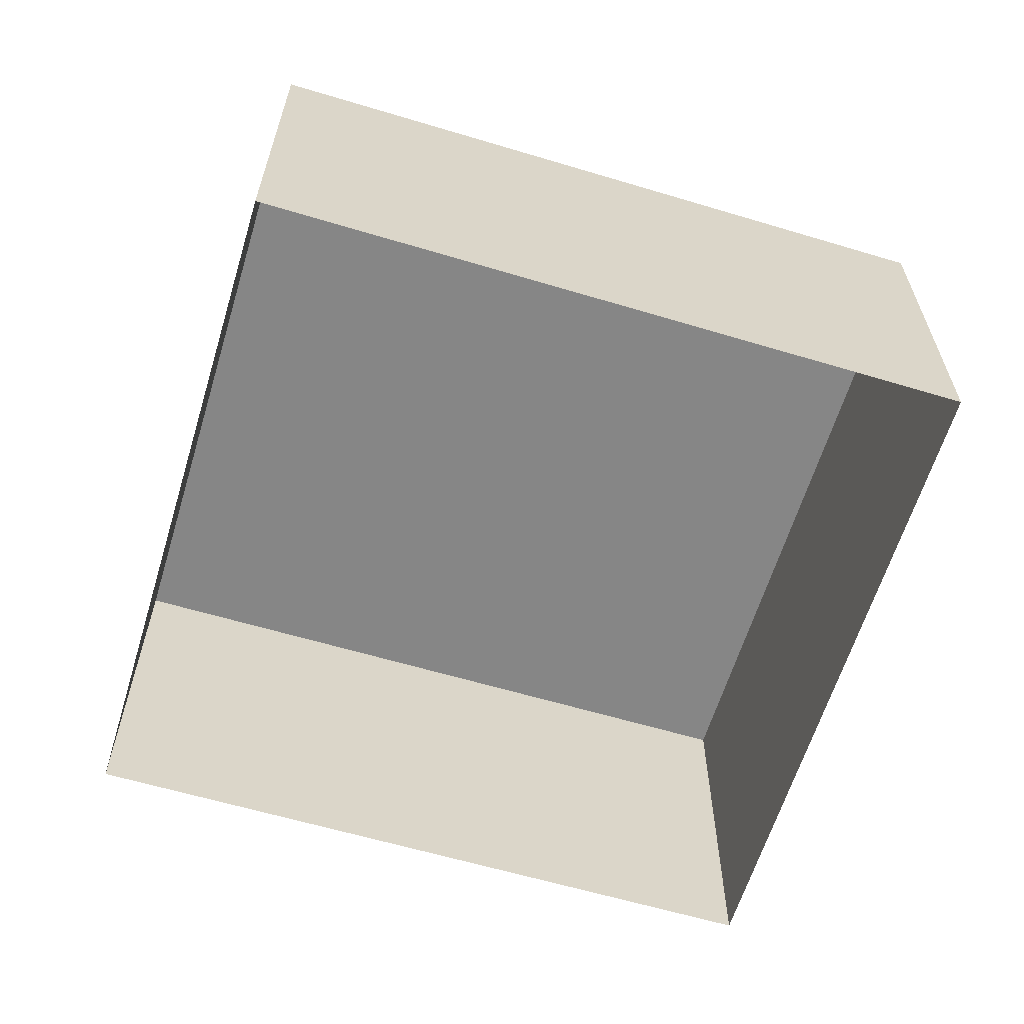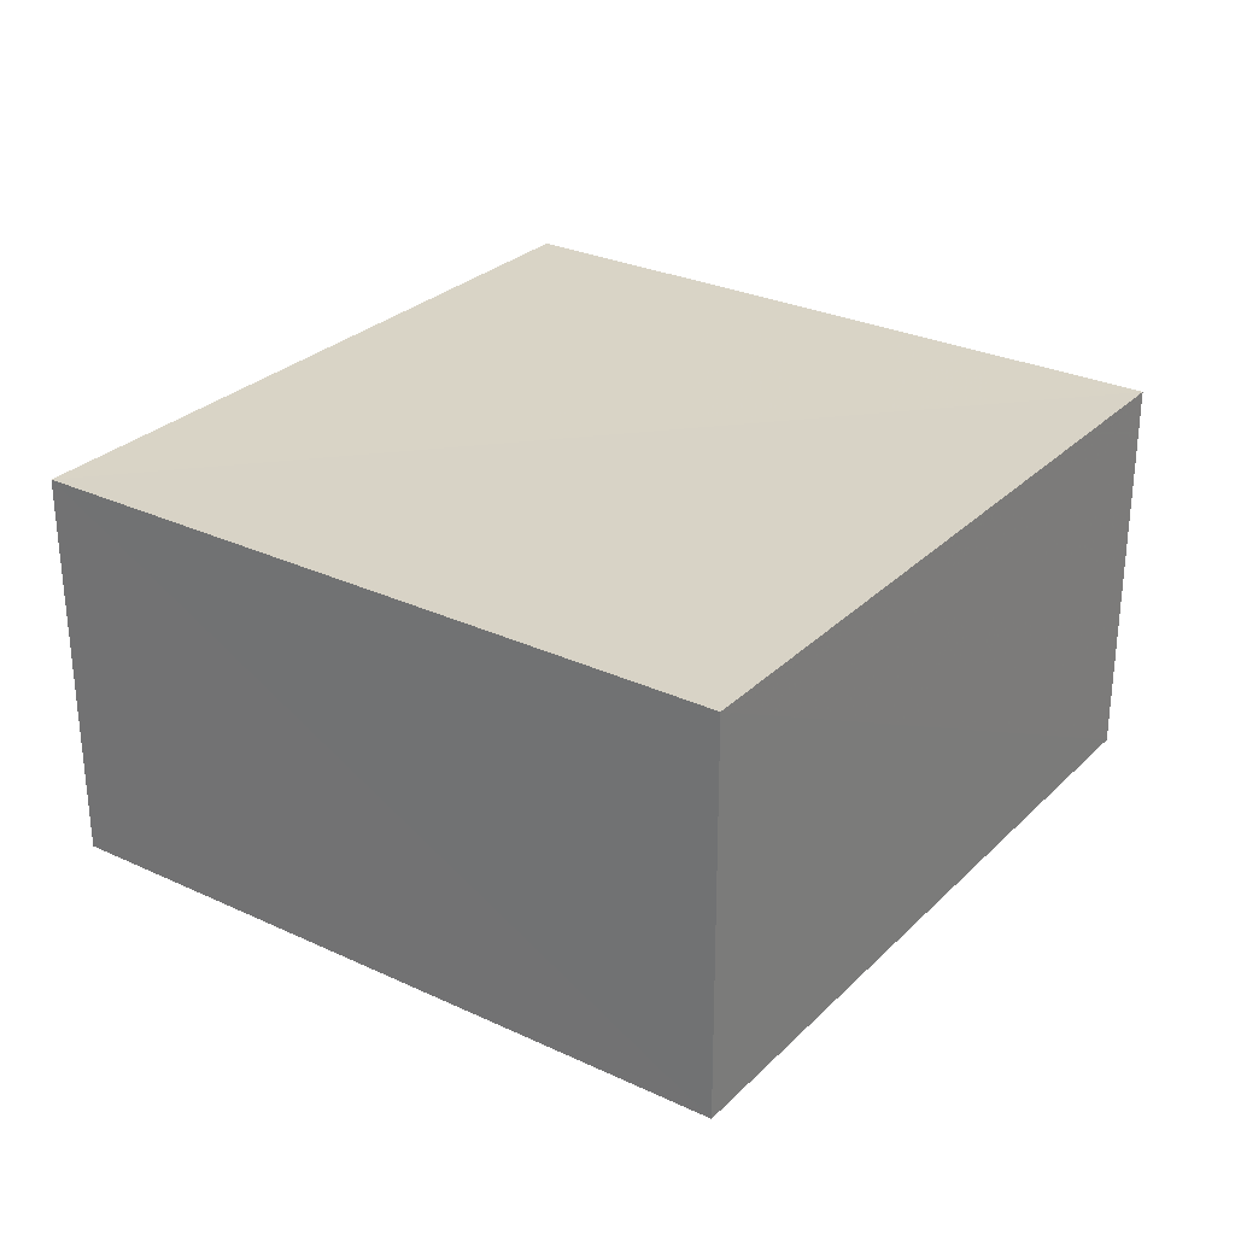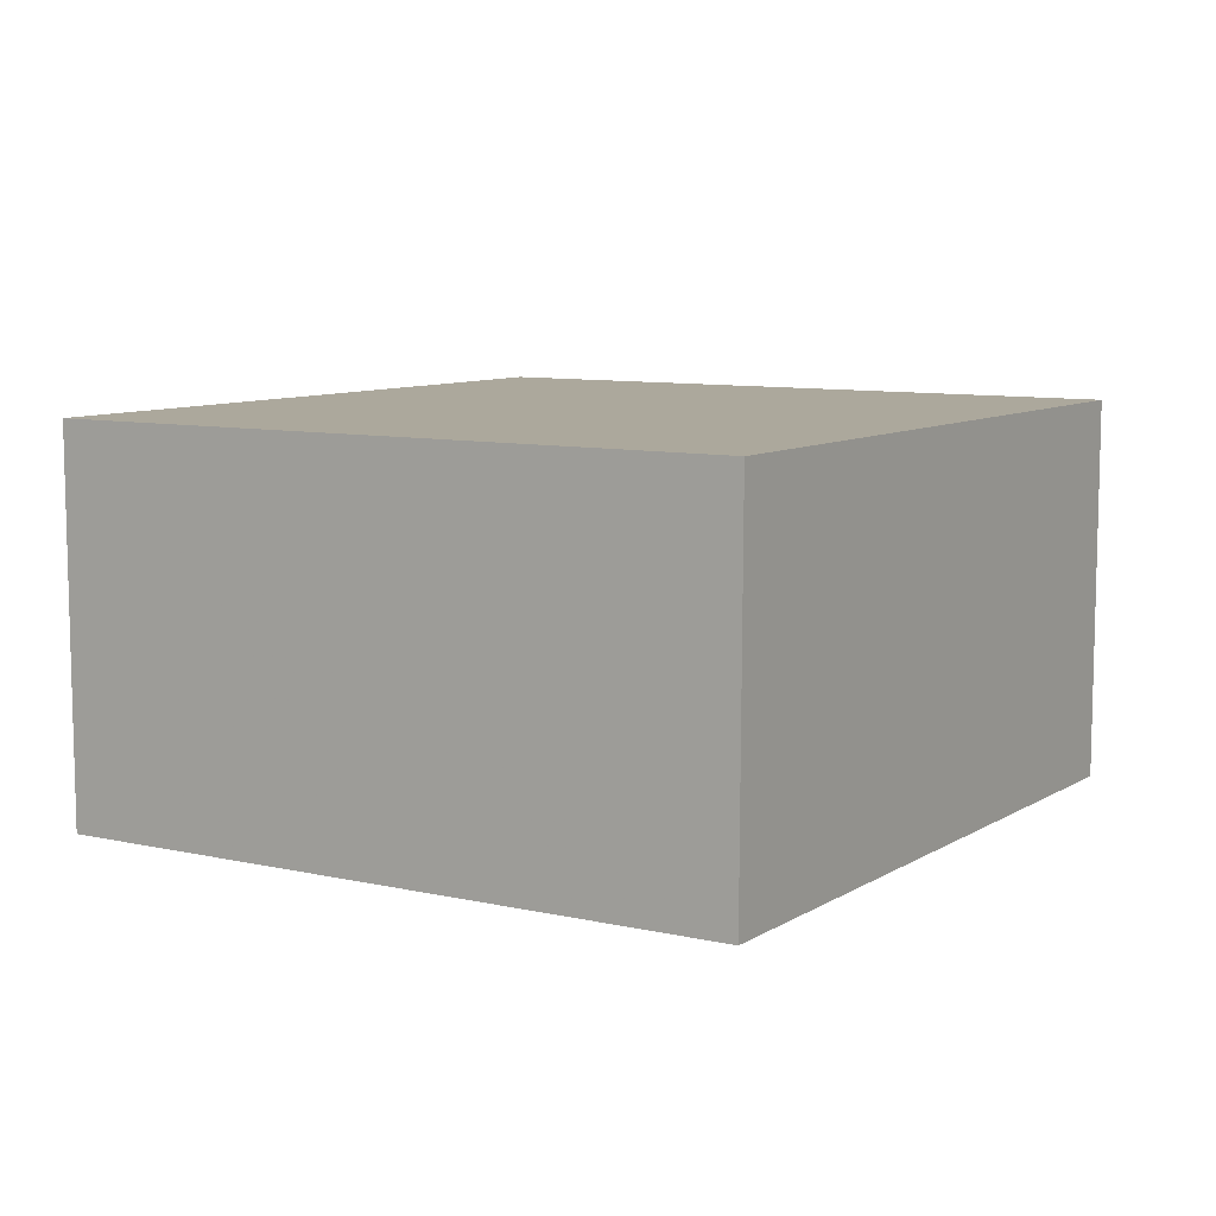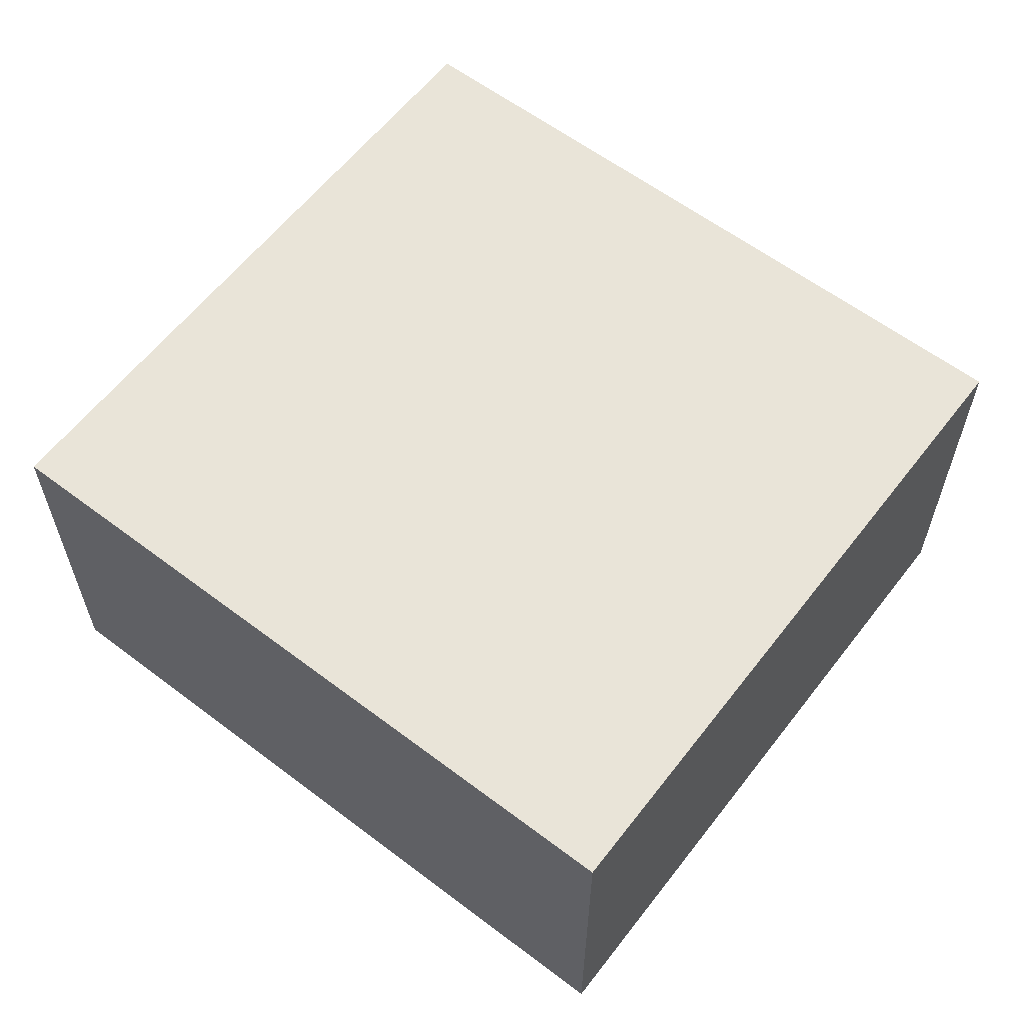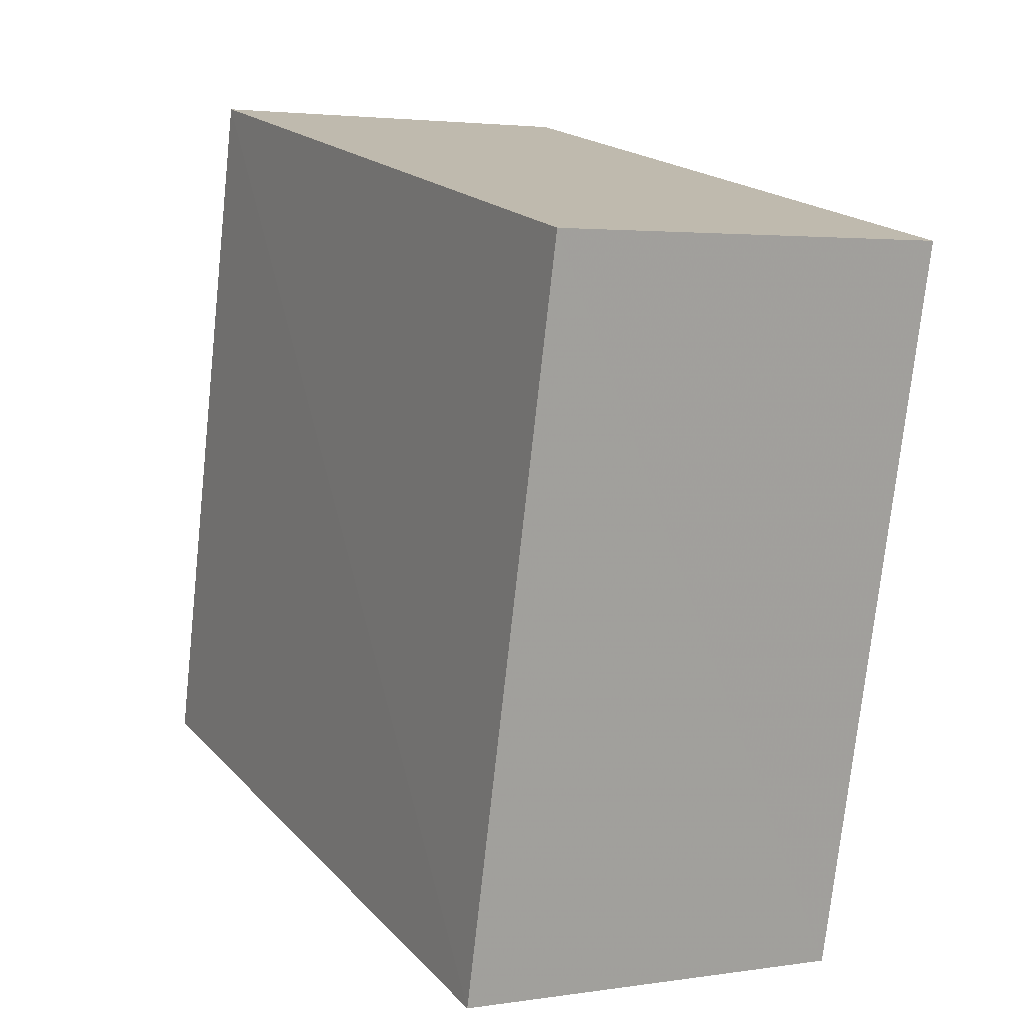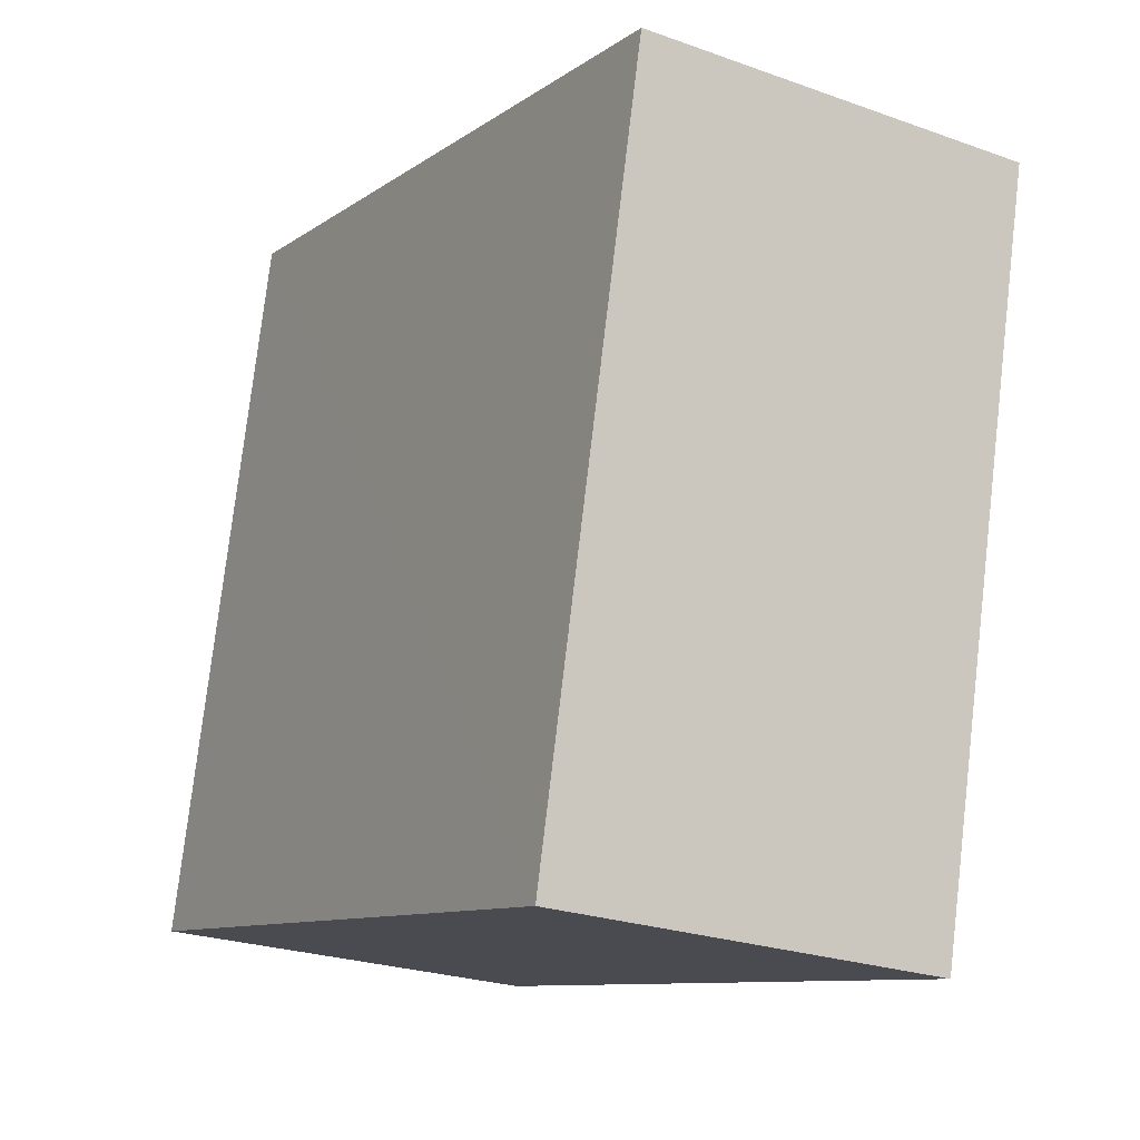
<metadata>
{"format":"obj","ext":"obj","renderer":"f3d","projection":"perspective","resolution":1024,"background":"white","views":[{"elev":-62.1,"azim":149.9,"up":"+Z"},{"elev":28.3,"azim":-68.2,"up":"+Z"},{"elev":8.6,"azim":-71.1,"up":"+Z"},{"elev":60.3,"azim":-155.6,"up":"+Z"},{"elev":3.0,"azim":62.0,"up":"+Y"},{"elev":-24.5,"azim":59.6,"up":"+Y"}]}
</metadata>
<code>
v -3.166e+05 4.029e+04 3.442
v -3.166e+05 4.028e+04 3.438
v -3.166e+05 4.028e+04 3.436
v -3.166e+05 4.028e+04 3.44
v -3.166e+05 4.029e+04 7.008
v -3.166e+05 4.028e+04 7.007
v -3.166e+05 4.028e+04 7.003
v -3.166e+05 4.028e+04 7.004
f 1 2 3
f 4 1 3
f 5 6 7
f 8 5 7
f 6 4 3
f 7 6 3
f 8 3 2
f 8 7 3
f 5 2 1
f 5 8 2
f 5 1 4
f 6 5 4

</code>
